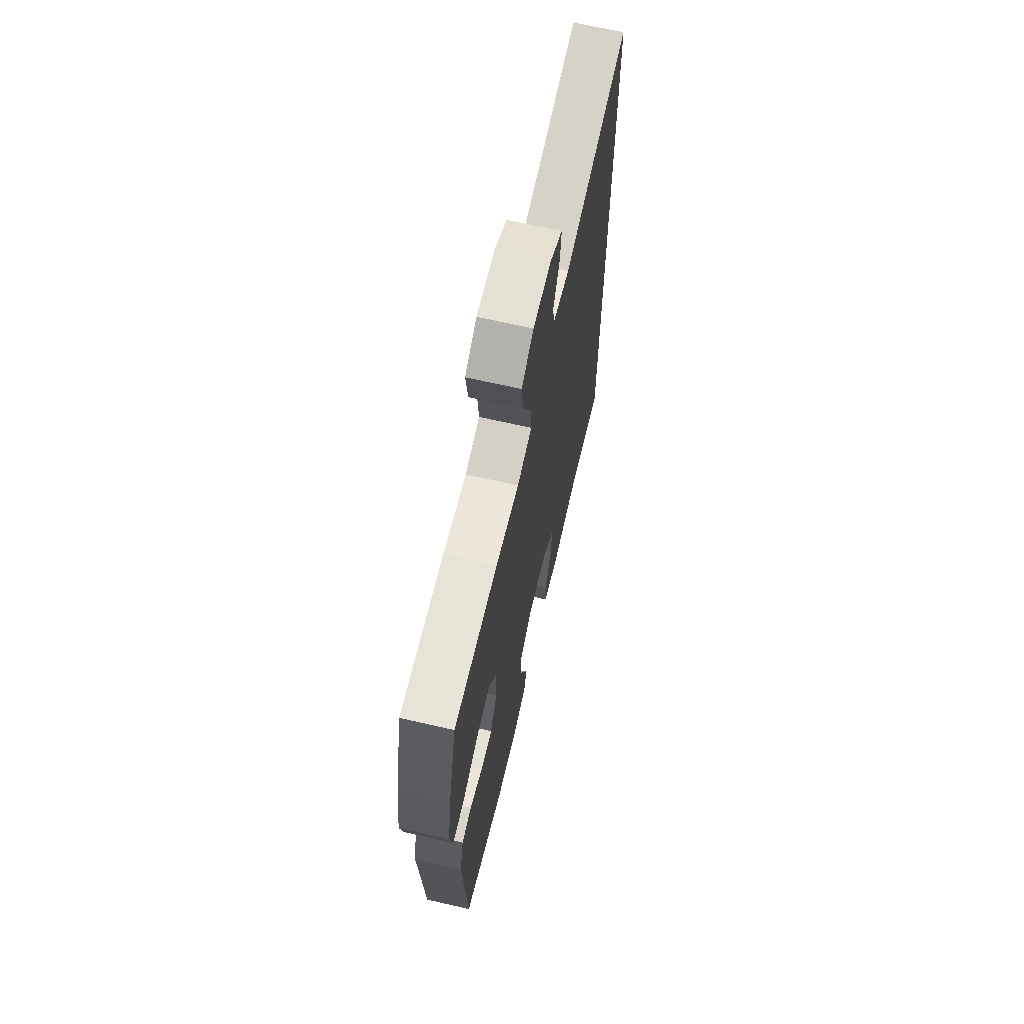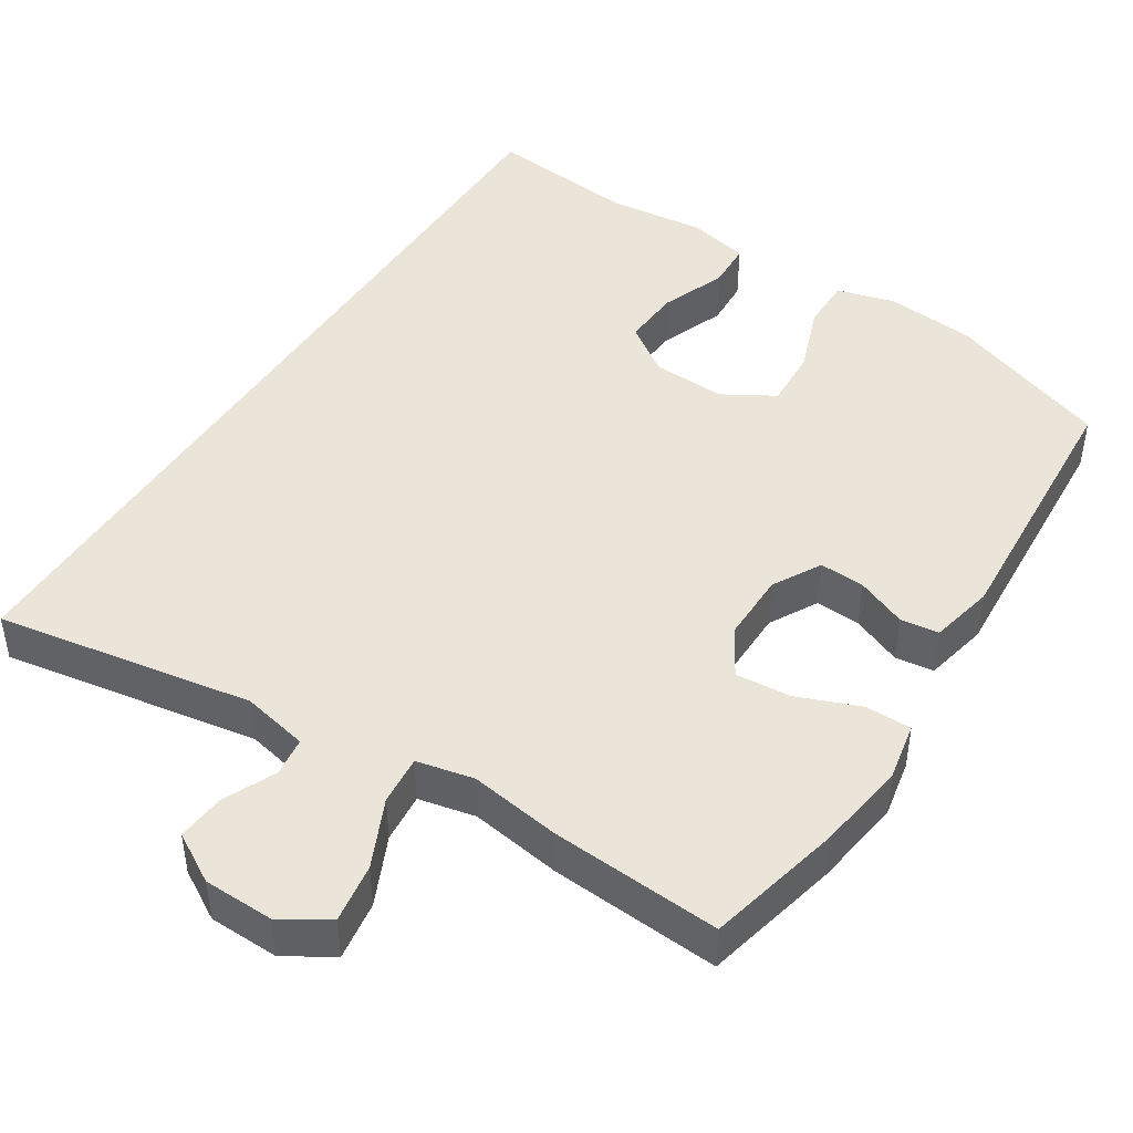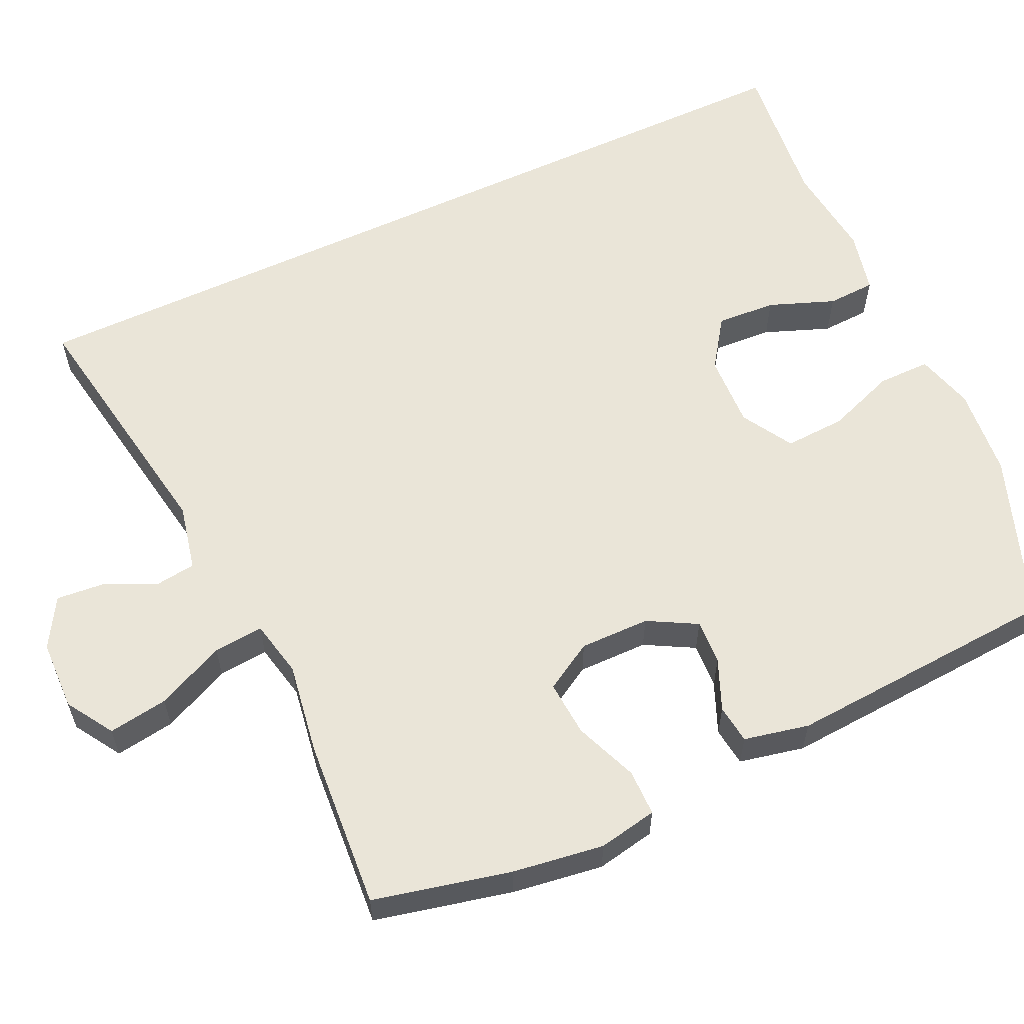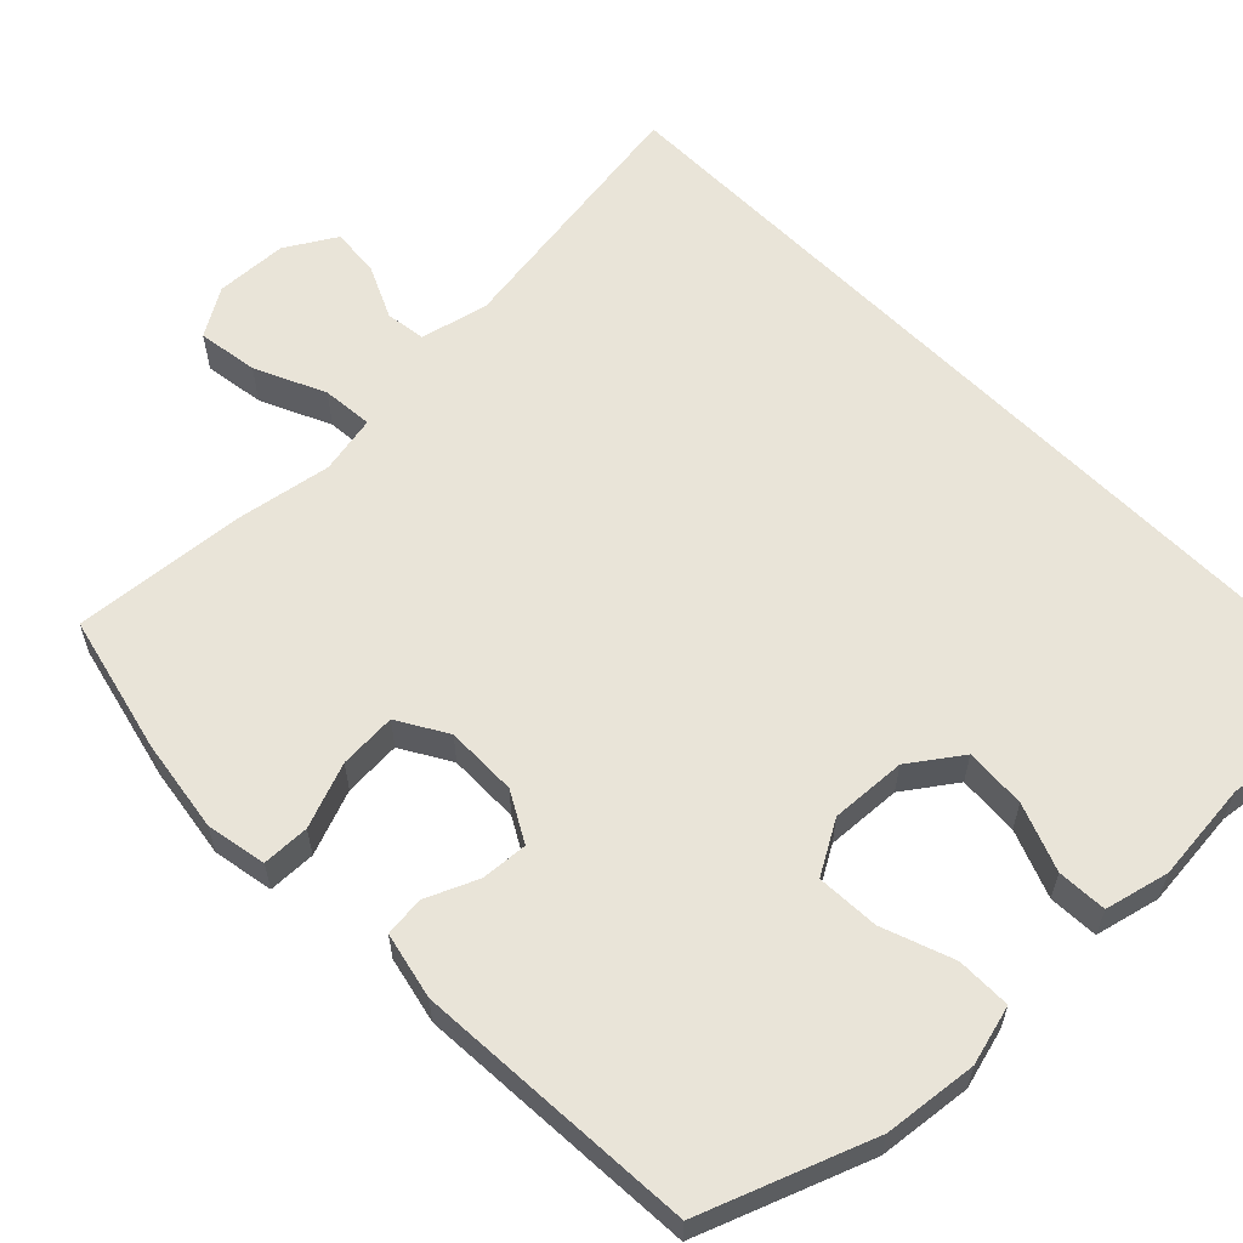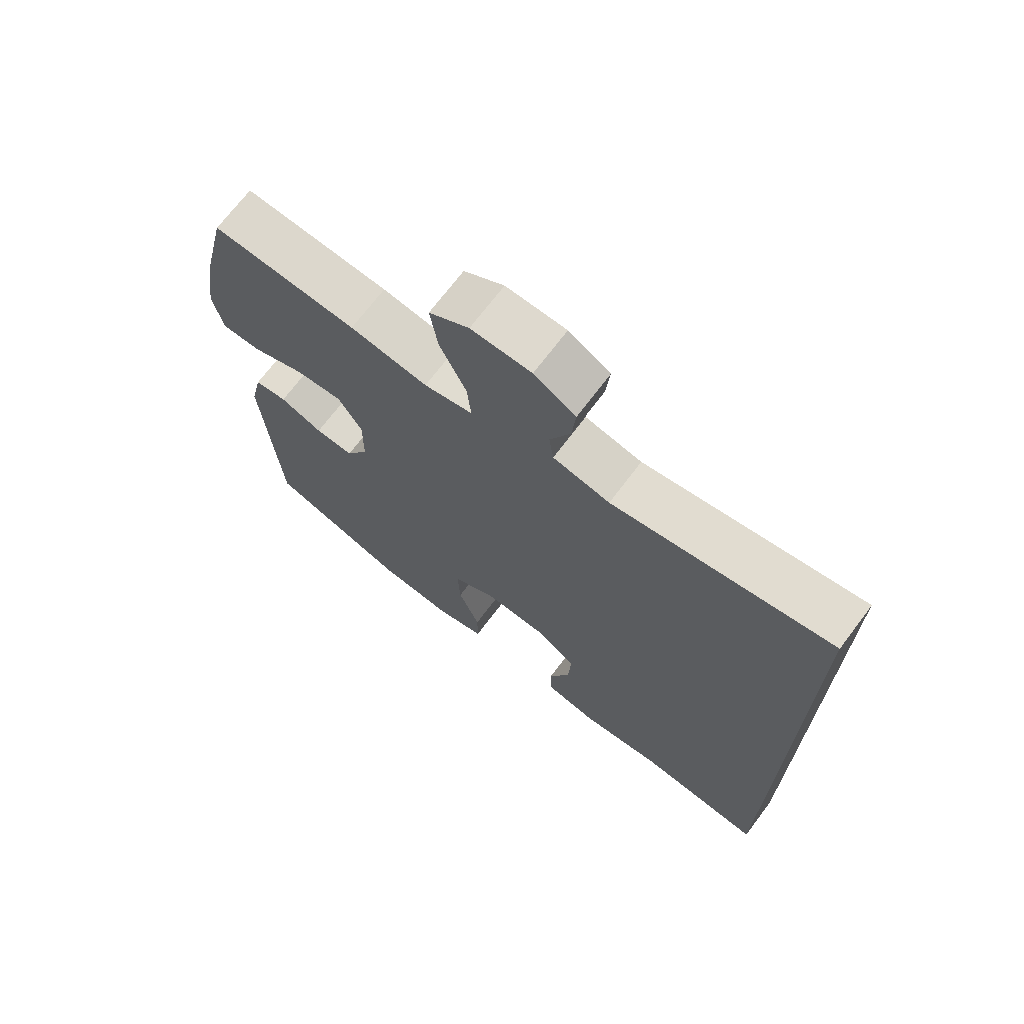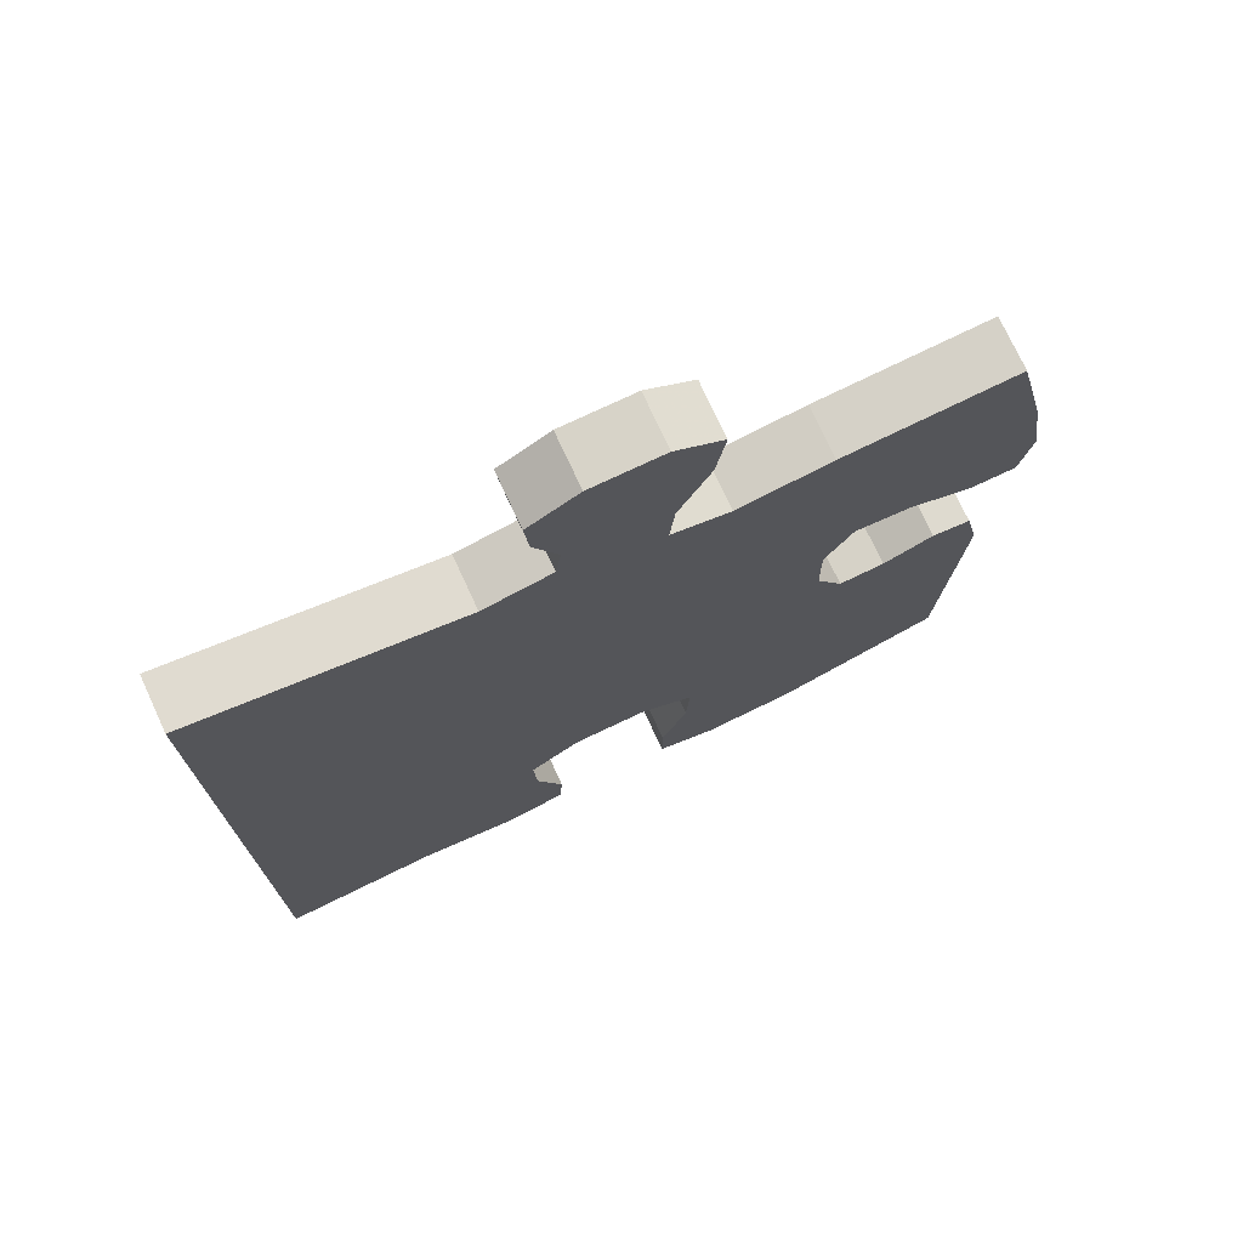
<metadata>
{"format":"obj","ext":"obj","renderer":"f3d","projection":"perspective","resolution":1024,"background":"white","views":[{"elev":67.5,"azim":102.9,"up":"+Z"},{"elev":45.0,"azim":32.3,"up":"+Y"},{"elev":58.7,"azim":64.7,"up":"+Y"},{"elev":59.9,"azim":135.8,"up":"+Y"},{"elev":70.7,"azim":-142.9,"up":"+Z"},{"elev":74.5,"azim":-24.8,"up":"+Z"}]}
</metadata>
<code>
v 0.5 0.07 0.5
v 0.543 0.07 0.317
v 0.561 0.07 0.195
v 0.546 0.07 0.116
v 0.484 0.07 0.115
v 0.399 0.07 0.148
v 0.324 0.07 0.153
v 0.286 0.07 0.088
v 0.287 0.07 -0.006
v 0.323 0.07 -0.071
v 0.384 0.07 -0.067
v 0.452 0.07 -0.038
v 0.504 0.07 -0.044
v 0.523 0.07 -0.131
v 0.5 0.07 -0.5
v 0.279 0.07 -0.582
v 0.157 0.07 -0.595
v 0.079 0.07 -0.574
v 0.079 0.07 -0.503
v 0.113 0.07 -0.41
v 0.117 0.07 -0.328
v 0.048 0.07 -0.288
v -0.051 0.07 -0.293
v -0.118 0.07 -0.34
v -0.113 0.07 -0.42
v -0.079 0.07 -0.508
v -0.082 0.07 -0.573
v -0.166 0.07 -0.593
v -0.297 0.07 -0.58
v -0.5 0.07 -0.604
v -0.5 0.07 0.562
v -0.152 0.07 0.506
v -0.062 0.07 0.526
v -0.055 0.07 0.579
v -0.087 0.07 0.649
v -0.093 0.07 0.714
v -0.027 0.07 0.753
v 0.068 0.07 0.756
v 0.131 0.07 0.717
v 0.119 0.07 0.637
v 0.077 0.07 0.545
v 0.071 0.07 0.478
v 0.148 0.07 0.462
v 0.271 0.07 0.482
v 0.5 0 0.5
v 0.543 0 0.317
v 0.561 0 0.195
v 0.546 0 0.116
v 0.484 0 0.115
v 0.399 0 0.148
v 0.324 0 0.153
v 0.286 0 0.088
v 0.287 0 -0.006
v 0.323 0 -0.071
v 0.384 0 -0.067
v 0.452 0 -0.038
v 0.504 0 -0.044
v 0.523 0 -0.131
v 0.5 0 -0.5
v 0.279 0 -0.582
v 0.157 0 -0.595
v 0.079 0 -0.574
v 0.079 0 -0.503
v 0.113 0 -0.41
v 0.117 0 -0.328
v 0.048 0 -0.288
v -0.051 0 -0.293
v -0.118 0 -0.34
v -0.113 0 -0.42
v -0.079 0 -0.508
v -0.082 0 -0.573
v -0.166 0 -0.593
v -0.297 0 -0.58
v -0.5 0 -0.604
v -0.5 0 0.562
v -0.152 0 0.506
v -0.062 0 0.526
v -0.055 0 0.579
v -0.087 0 0.649
v -0.093 0 0.714
v -0.027 0 0.753
v 0.068 0 0.756
v 0.131 0 0.717
v 0.119 0 0.637
v 0.077 0 0.545
v 0.071 0 0.478
v 0.148 0 0.462
v 0.271 0 0.482
f 43 44 1 2
f 42 43 2 3
f 38 39 40 41
f 38 41 42
f 37 38 42
f 34 35 36 37
f 33 34 37 42
f 32 33 42 3
f 29 30 31 32
f 25 26 27 28
f 24 25 28 29
f 17 18 19 20
f 17 20 21
f 16 17 21
f 15 16 21
f 14 15 21 22
f 11 12 13 14
f 10 11 14 22
f 3 4 5 6
f 3 6 7
f 32 3 7
f 24 29 32
f 23 24 32 7
f 9 10 22 23
f 8 9 23
f 7 8 23
f 46 45 88 87
f 47 46 87 86
f 85 84 83 82
f 86 85 82
f 86 82 81
f 81 80 79 78
f 86 81 78 77
f 47 86 77 76
f 76 75 74 73
f 72 71 70 69
f 73 72 69 68
f 64 63 62 61
f 65 64 61
f 65 61 60
f 65 60 59
f 66 65 59 58
f 58 57 56 55
f 66 58 55 54
f 50 49 48 47
f 51 50 47
f 51 47 76
f 76 73 68
f 51 76 68 67
f 67 66 54 53
f 67 53 52
f 67 52 51
f 1 45 46 2
f 2 46 47 3
f 3 47 48 4
f 4 48 49 5
f 5 49 50 6
f 6 50 51 7
f 7 51 52 8
f 8 52 53 9
f 9 53 54 10
f 10 54 55 11
f 11 55 56 12
f 12 56 57 13
f 13 57 58 14
f 14 58 59 15
f 15 59 60 16
f 16 60 61 17
f 17 61 62 18
f 18 62 63 19
f 19 63 64 20
f 20 64 65 21
f 21 65 66 22
f 22 66 67 23
f 23 67 68 24
f 24 68 69 25
f 25 69 70 26
f 26 70 71 27
f 27 71 72 28
f 28 72 73 29
f 29 73 74 30
f 30 74 75 31
f 31 75 76 32
f 32 76 77 33
f 33 77 78 34
f 34 78 79 35
f 35 79 80 36
f 36 80 81 37
f 37 81 82 38
f 38 82 83 39
f 39 83 84 40
f 40 84 85 41
f 41 85 86 42
f 42 86 87 43
f 43 87 88 44
f 44 88 45 1

</code>
